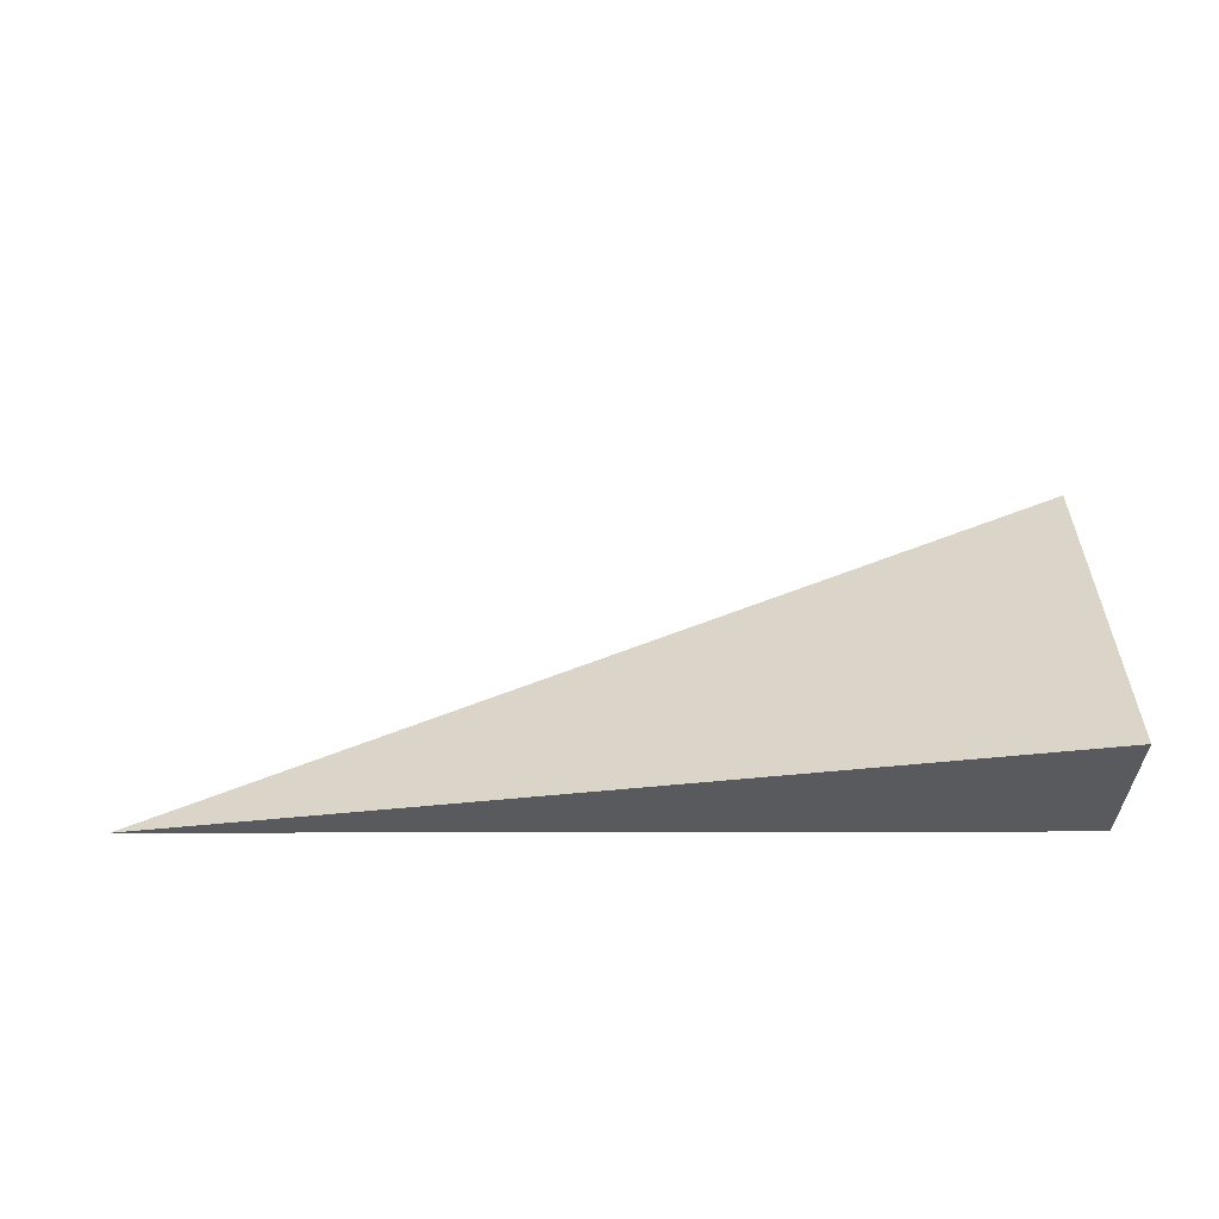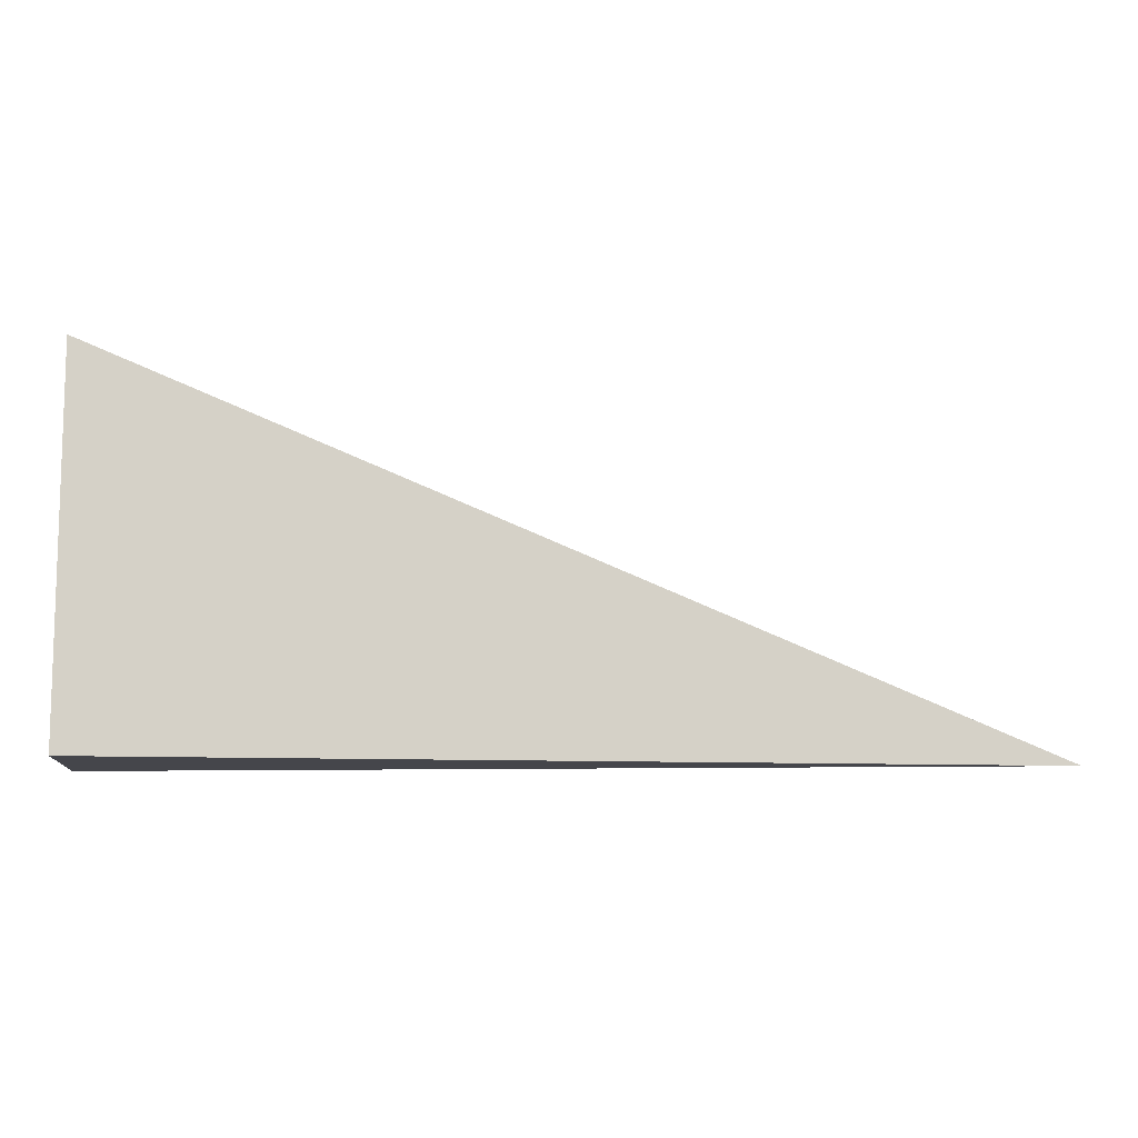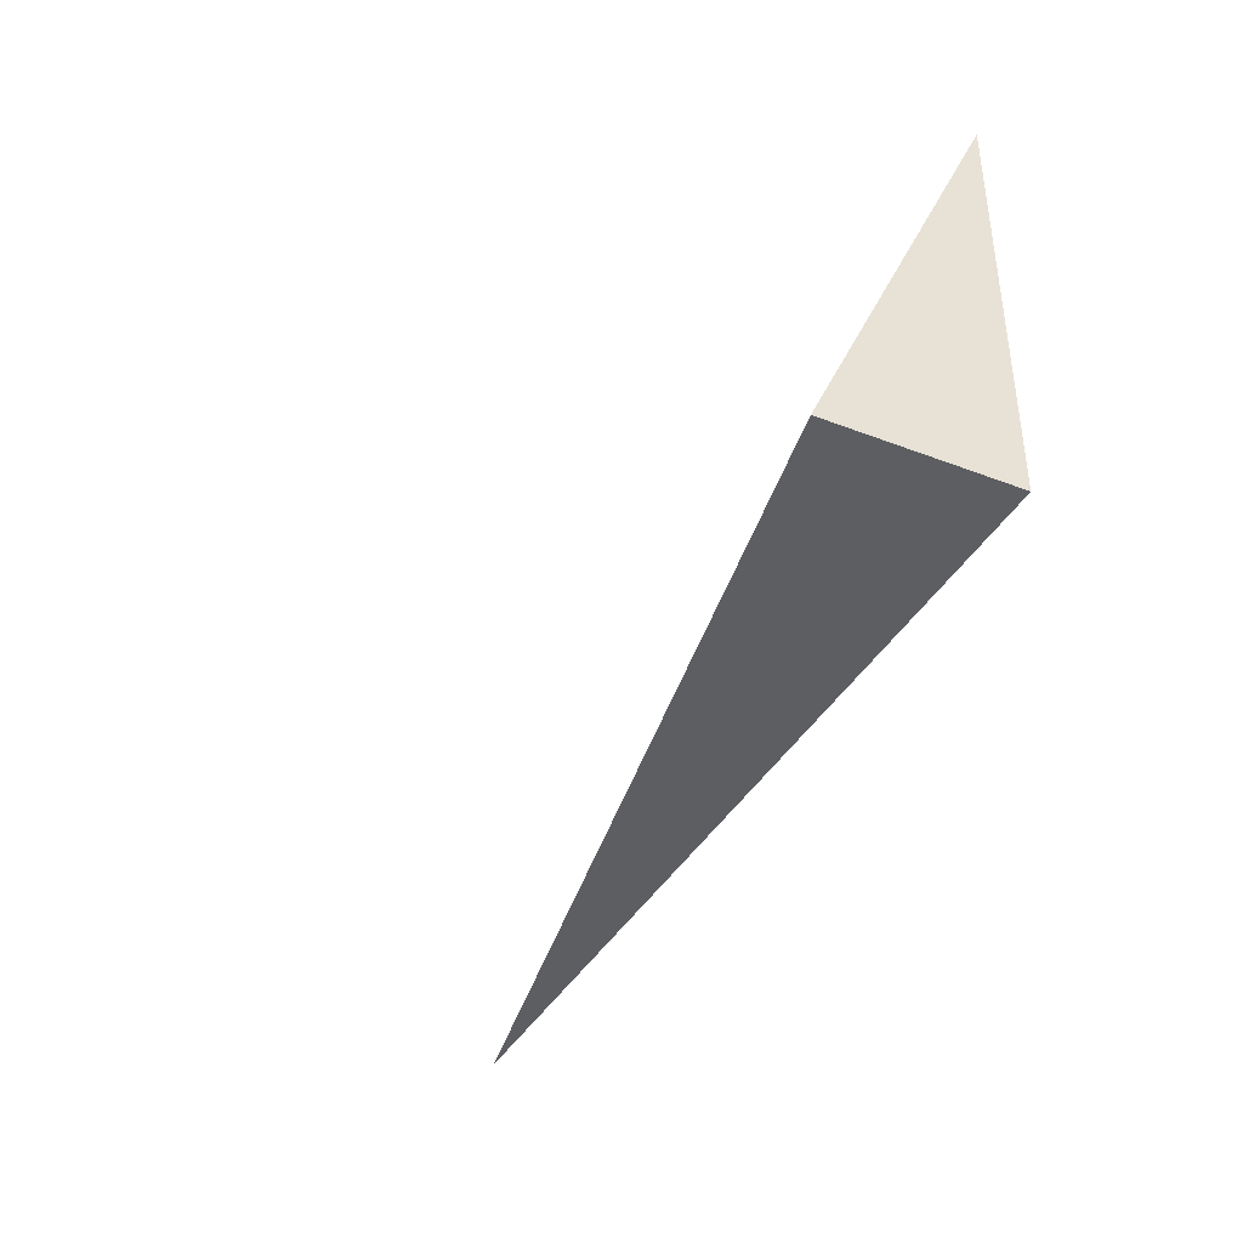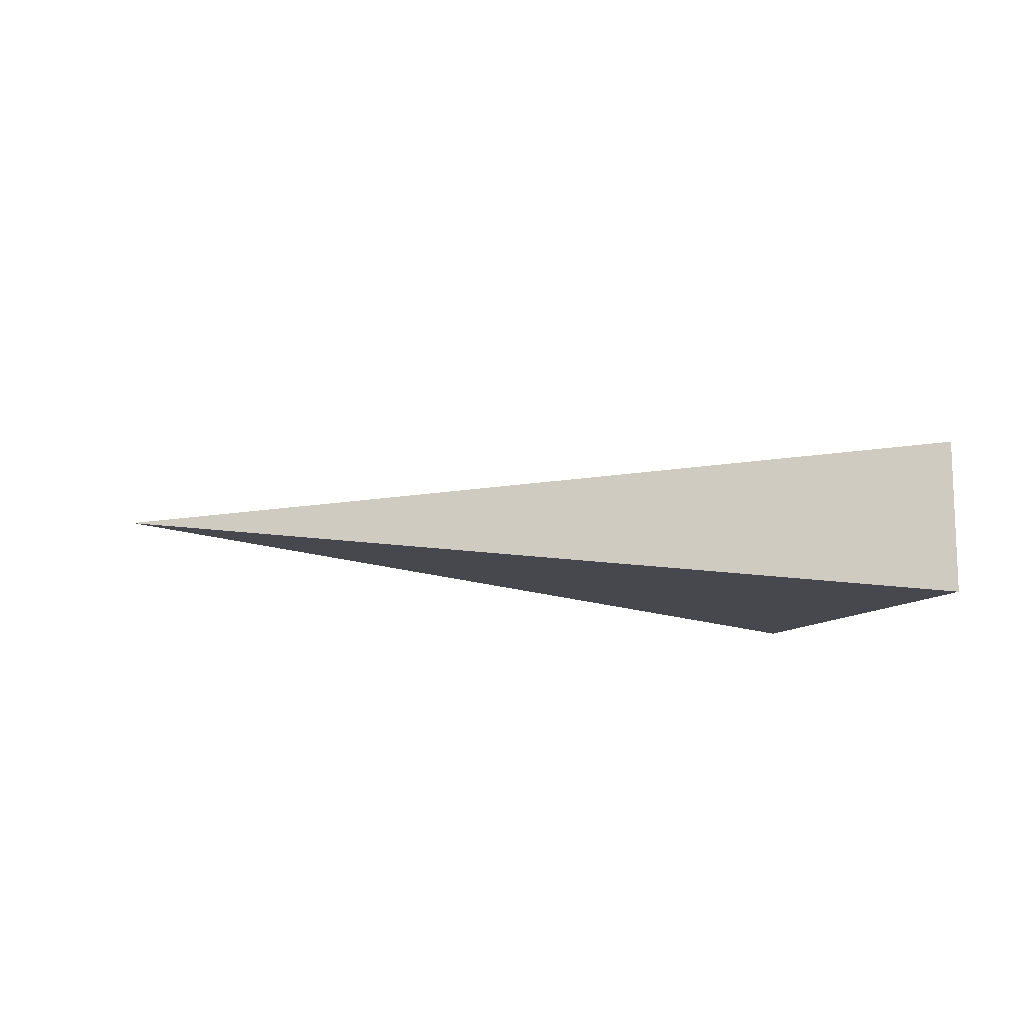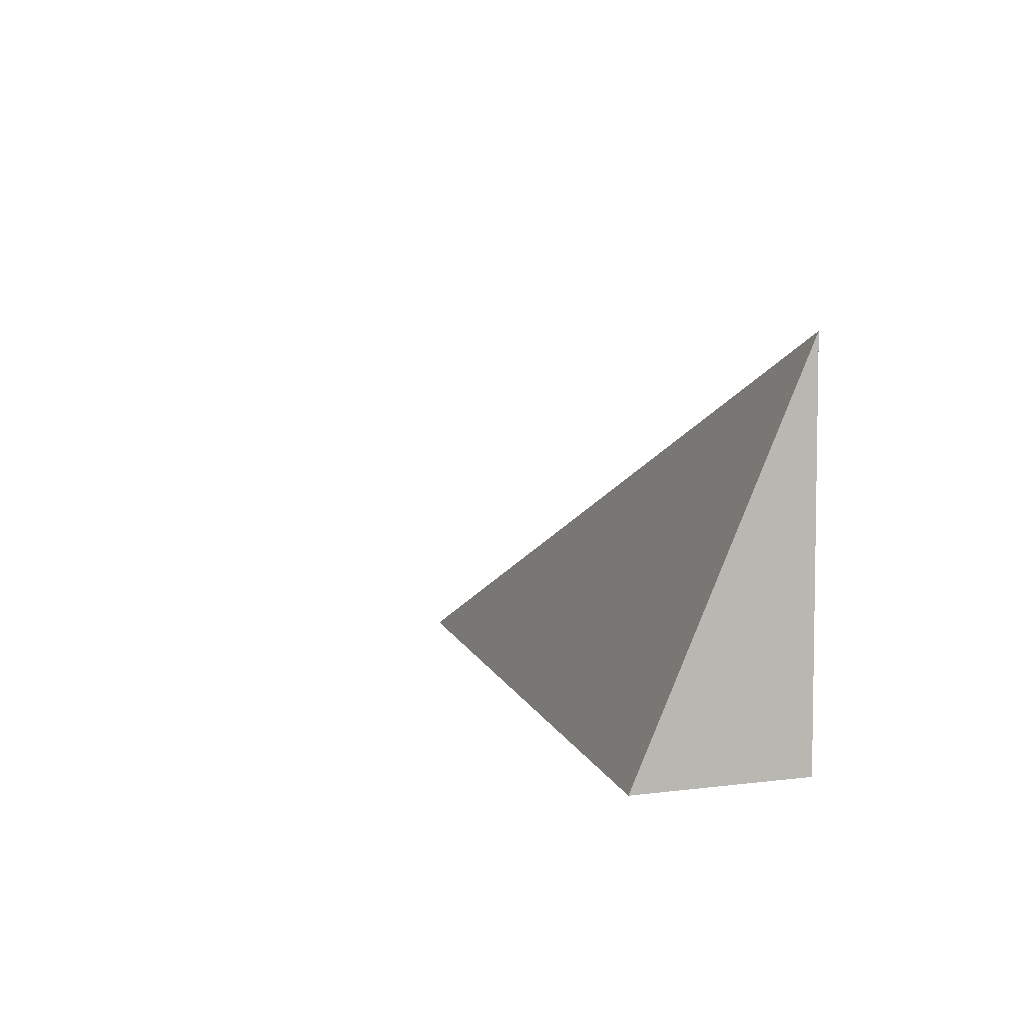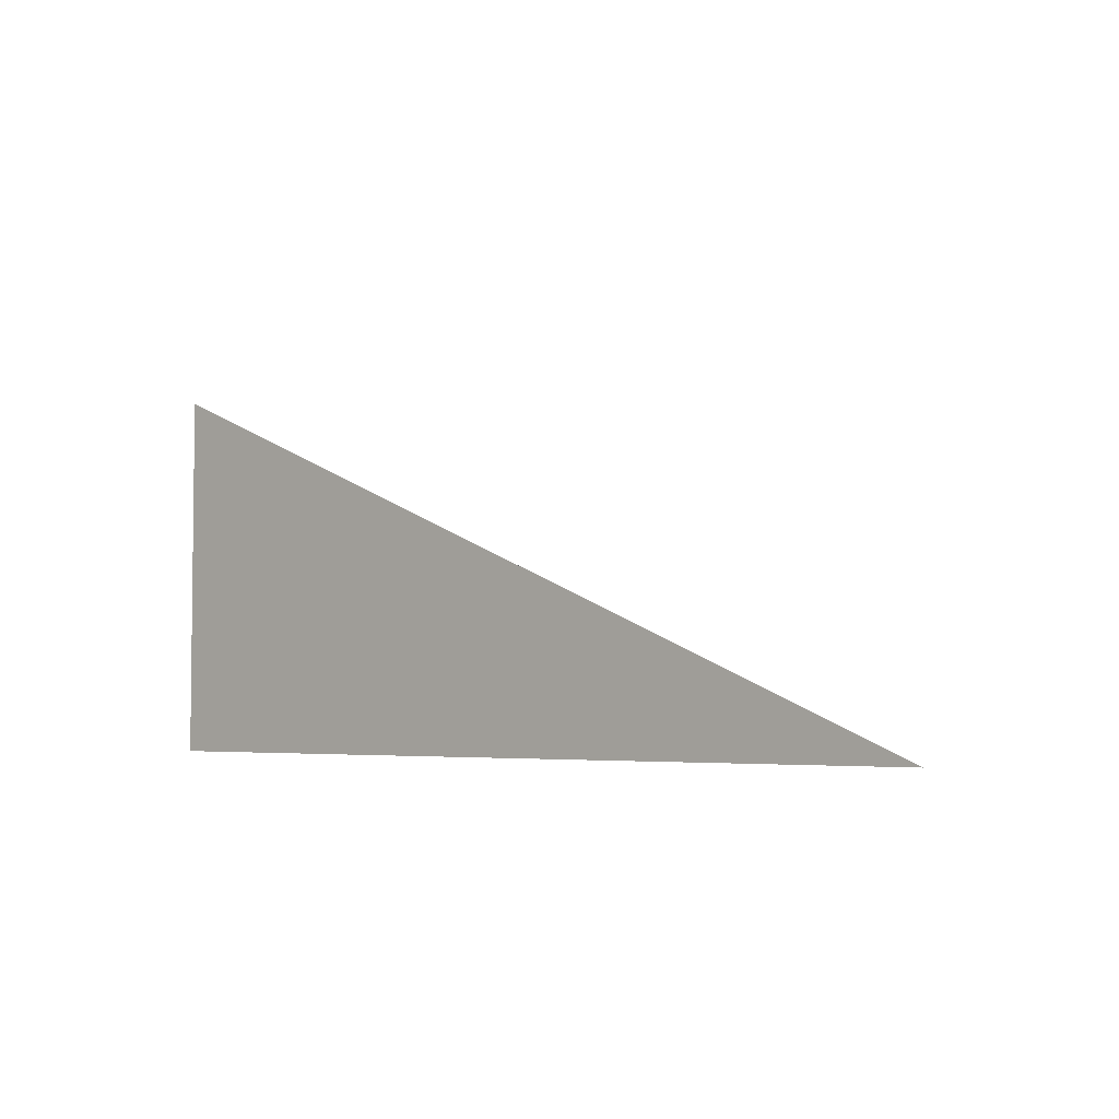
<metadata>
{"format":"obj","ext":"obj","renderer":"f3d","projection":"perspective","resolution":1024,"background":"white","views":[{"elev":58.5,"azim":179.9,"up":"+Y"},{"elev":-10.0,"azim":-6.8,"up":"+Z"},{"elev":-38.6,"azim":-115.9,"up":"+Z"},{"elev":-11.8,"azim":155.3,"up":"+Y"},{"elev":5.4,"azim":-112.2,"up":"+Z"},{"elev":-4.2,"azim":42.8,"up":"+Z"}]}
</metadata>
<code>
v -0.3297 -0.06154 -0.1344
v 0.989 -0.06154 -0.1344
v -0.3297 0.1846 -0.1344
v -0.3297 -0.06154 0.4031
v -0.3297 0.06154 -0.1344
v 0.3297 0.06154 -0.1344
v 0.3297 -0.06154 -0.1344
v 0.3297 -0.06154 0.1344
v -0.3297 -0.06154 0.1344
v -0.3297 0.06154 0.1344
v -0.3297 6.939e-18 -0.1344
v 2.776e-17 6.939e-18 -0.1344
v 2.776e-17 -0.06154 -0.1344
v -0.3297 0.1231 -0.1344
v 2.776e-17 0.1231 -0.1344
v 2.776e-17 0.06154 -0.1344
v 0.6593 6.939e-18 -0.1344
v 0.6593 -0.06154 -0.1344
v 0.3297 6.939e-18 -0.1344
v 2.776e-17 -0.06154 -1.388e-17
v -0.3297 -0.06154 -1.388e-17
v 0.6593 -0.06154 -1.388e-17
v 0.3297 -0.06154 -1.388e-17
v 2.776e-17 -0.06154 0.2687
v -0.3297 -0.06154 0.2687
v 2.776e-17 -0.06154 0.1344
v -0.3297 0.06154 -1.388e-17
v -0.3297 0.1231 -1.388e-17
v -0.3297 6.939e-18 -1.388e-17
v -0.3297 6.939e-18 0.2687
v -0.3297 6.939e-18 0.1344
v 0.3297 6.939e-18 -1.388e-17
v 2.776e-17 0.06154 -1.388e-17
v 2.776e-17 6.939e-18 0.1344
v -0.3297 -0.03077 -0.1344
v -0.1648 -0.03077 -0.1344
v -0.1648 -0.06154 -0.1344
v -0.3297 0.03077 -0.1344
v -0.1648 0.03077 -0.1344
v -0.1648 6.939e-18 -0.1344
v 0.1648 -0.03077 -0.1344
v 0.1648 -0.06154 -0.1344
v 2.776e-17 -0.03077 -0.1344
v -0.3297 0.09231 -0.1344
v -0.1648 0.09231 -0.1344
v -0.1648 0.06154 -0.1344
v -0.3297 0.1539 -0.1344
v -0.1648 0.1539 -0.1344
v -0.1648 0.1231 -0.1344
v 0.1648 0.09231 -0.1344
v 0.1648 0.06154 -0.1344
v 2.776e-17 0.09231 -0.1344
v 0.4945 0.03077 -0.1344
v 0.4945 6.939e-18 -0.1344
v 0.3297 0.03077 -0.1344
v 0.8242 -0.03077 -0.1344
v 0.8242 -0.06154 -0.1344
v 0.6593 -0.03077 -0.1344
v 0.4945 -0.06154 -0.1344
v 0.3297 -0.03077 -0.1344
v 0.4945 -0.03077 -0.1344
v 2.776e-17 0.03077 -0.1344
v 0.1648 0.03077 -0.1344
v 0.1648 6.939e-18 -0.1344
v -0.1648 -0.06154 -0.06718
v -0.3297 -0.06154 -0.06718
v 0.1648 -0.06154 -0.06718
v 2.776e-17 -0.06154 -0.06718
v -0.1648 -0.06154 0.06718
v -0.3297 -0.06154 0.06718
v -0.1648 -0.06154 -1.388e-17
v 0.4945 -0.06154 -0.06718
v 0.3297 -0.06154 -0.06718
v 0.8242 -0.06154 -0.06718
v 0.6593 -0.06154 -0.06718
v 0.4945 -0.06154 0.06718
v 0.3297 -0.06154 0.06718
v 0.4945 -0.06154 -1.388e-17
v 0.1648 -0.06154 0.2015
v 2.776e-17 -0.06154 0.2015
v 0.1648 -0.06154 0.1344
v -0.1648 -0.06154 0.3359
v -0.3297 -0.06154 0.3359
v -0.1648 -0.06154 0.2687
v -0.3297 -0.06154 0.2015
v -0.1648 -0.06154 0.1344
v -0.1648 -0.06154 0.2015
v 0.1648 -0.06154 -1.388e-17
v 0.1648 -0.06154 0.06718
v 2.776e-17 -0.06154 0.06718
v -0.3297 0.1231 -0.06718
v -0.3297 0.1539 -0.06718
v -0.3297 0.06154 -0.06718
v -0.3297 0.09231 -0.06718
v -0.3297 0.06154 0.06718
v -0.3297 0.09231 0.06718
v -0.3297 0.09231 -1.388e-17
v -0.3297 6.939e-18 -0.06718
v -0.3297 0.03077 -0.06718
v -0.3297 -0.03077 -0.06718
v -0.3297 -0.03077 0.06718
v -0.3297 -0.03077 -1.388e-17
v -0.3297 -0.03077 0.2015
v -0.3297 -0.03077 0.1344
v -0.3297 -0.03077 0.3359
v -0.3297 -0.03077 0.2687
v -0.3297 0.03077 0.2015
v -0.3297 0.03077 0.1344
v -0.3297 6.939e-18 0.2015
v -0.3297 0.03077 -1.388e-17
v -0.3297 6.939e-18 0.06718
v -0.3297 0.03077 0.06718
v 0.6593 -0.03077 -0.06718
v 0.3297 0.03077 -0.06718
v 0.4945 6.939e-18 -0.06718
v 0.3297 -0.03077 0.06718
v 0.4945 -0.03077 -1.388e-17
v 2.776e-17 0.09231 -0.06718
v 0.1648 0.06154 -0.06718
v -0.1648 0.1231 -0.06718
v -0.1648 0.06154 0.06718
v -0.1648 0.09231 -1.388e-17
v -0.1648 6.939e-18 0.2015
v -0.1648 0.03077 0.1344
v -0.1648 -0.03077 0.2687
v 0.1648 -0.03077 0.1344
v 2.776e-17 -0.03077 0.2015
v 0.1648 0.03077 -1.388e-17
v 2.776e-17 0.03077 0.06718
v 0.1648 6.939e-18 0.06718
f 1 35 37
f 35 11 36
f 36 13 37
f 35 36 37
f 11 38 40
f 38 5 39
f 39 12 40
f 38 39 40
f 12 41 43
f 41 7 42
f 42 13 43
f 41 42 43
f 11 40 36
f 40 12 43
f 43 13 36
f 40 43 36
f 5 44 46
f 44 14 45
f 45 16 46
f 44 45 46
f 14 47 49
f 47 3 48
f 48 15 49
f 47 48 49
f 15 50 52
f 50 6 51
f 51 16 52
f 50 51 52
f 14 49 45
f 49 15 52
f 52 16 45
f 49 52 45
f 6 53 55
f 53 17 54
f 54 19 55
f 53 54 55
f 17 56 58
f 56 2 57
f 57 18 58
f 56 57 58
f 18 59 61
f 59 7 60
f 60 19 61
f 59 60 61
f 17 58 54
f 58 18 61
f 61 19 54
f 58 61 54
f 5 46 39
f 46 16 62
f 62 12 39
f 46 62 39
f 16 51 63
f 51 6 55
f 55 19 63
f 51 55 63
f 19 60 64
f 60 7 41
f 41 12 64
f 60 41 64
f 16 63 62
f 63 19 64
f 64 12 62
f 63 64 62
f 1 37 66
f 37 13 65
f 65 21 66
f 37 65 66
f 13 42 68
f 42 7 67
f 67 20 68
f 42 67 68
f 20 69 71
f 69 9 70
f 70 21 71
f 69 70 71
f 13 68 65
f 68 20 71
f 71 21 65
f 68 71 65
f 7 59 73
f 59 18 72
f 72 23 73
f 59 72 73
f 18 57 75
f 57 2 74
f 74 22 75
f 57 74 75
f 22 76 78
f 76 8 77
f 77 23 78
f 76 77 78
f 18 75 72
f 75 22 78
f 78 23 72
f 75 78 72
f 8 79 81
f 79 24 80
f 80 26 81
f 79 80 81
f 24 82 84
f 82 4 83
f 83 25 84
f 82 83 84
f 25 85 87
f 85 9 86
f 86 26 87
f 85 86 87
f 24 84 80
f 84 25 87
f 87 26 80
f 84 87 80
f 7 73 67
f 73 23 88
f 88 20 67
f 73 88 67
f 23 77 89
f 77 8 81
f 81 26 89
f 77 81 89
f 26 86 90
f 86 9 69
f 69 20 90
f 86 69 90
f 23 89 88
f 89 26 90
f 90 20 88
f 89 90 88
f 3 47 92
f 47 14 91
f 91 28 92
f 47 91 92
f 14 44 94
f 44 5 93
f 93 27 94
f 44 93 94
f 27 95 97
f 95 10 96
f 96 28 97
f 95 96 97
f 14 94 91
f 94 27 97
f 97 28 91
f 94 97 91
f 5 38 99
f 38 11 98
f 98 29 99
f 38 98 99
f 11 35 100
f 35 1 66
f 66 21 100
f 35 66 100
f 21 70 102
f 70 9 101
f 101 29 102
f 70 101 102
f 11 100 98
f 100 21 102
f 102 29 98
f 100 102 98
f 9 85 104
f 85 25 103
f 103 31 104
f 85 103 104
f 25 83 106
f 83 4 105
f 105 30 106
f 83 105 106
f 30 107 109
f 107 10 108
f 108 31 109
f 107 108 109
f 25 106 103
f 106 30 109
f 109 31 103
f 106 109 103
f 5 99 93
f 99 29 110
f 110 27 93
f 99 110 93
f 29 101 111
f 101 9 104
f 104 31 111
f 101 104 111
f 31 108 112
f 108 10 95
f 95 27 112
f 108 95 112
f 29 111 110
f 111 31 112
f 112 27 110
f 111 112 110
f 2 56 74
f 56 17 113
f 113 22 74
f 56 113 74
f 17 53 115
f 53 6 114
f 114 32 115
f 53 114 115
f 32 116 117
f 116 8 76
f 76 22 117
f 116 76 117
f 17 115 113
f 115 32 117
f 117 22 113
f 115 117 113
f 6 50 119
f 50 15 118
f 118 33 119
f 50 118 119
f 15 48 120
f 48 3 92
f 92 28 120
f 48 92 120
f 28 96 122
f 96 10 121
f 121 33 122
f 96 121 122
f 15 120 118
f 120 28 122
f 122 33 118
f 120 122 118
f 10 107 124
f 107 30 123
f 123 34 124
f 107 123 124
f 30 105 125
f 105 4 82
f 82 24 125
f 105 82 125
f 24 79 127
f 79 8 126
f 126 34 127
f 79 126 127
f 30 125 123
f 125 24 127
f 127 34 123
f 125 127 123
f 6 119 114
f 119 33 128
f 128 32 114
f 119 128 114
f 33 121 129
f 121 10 124
f 124 34 129
f 121 124 129
f 34 126 130
f 126 8 116
f 116 32 130
f 126 116 130
f 33 129 128
f 129 34 130
f 130 32 128
f 129 130 128

</code>
